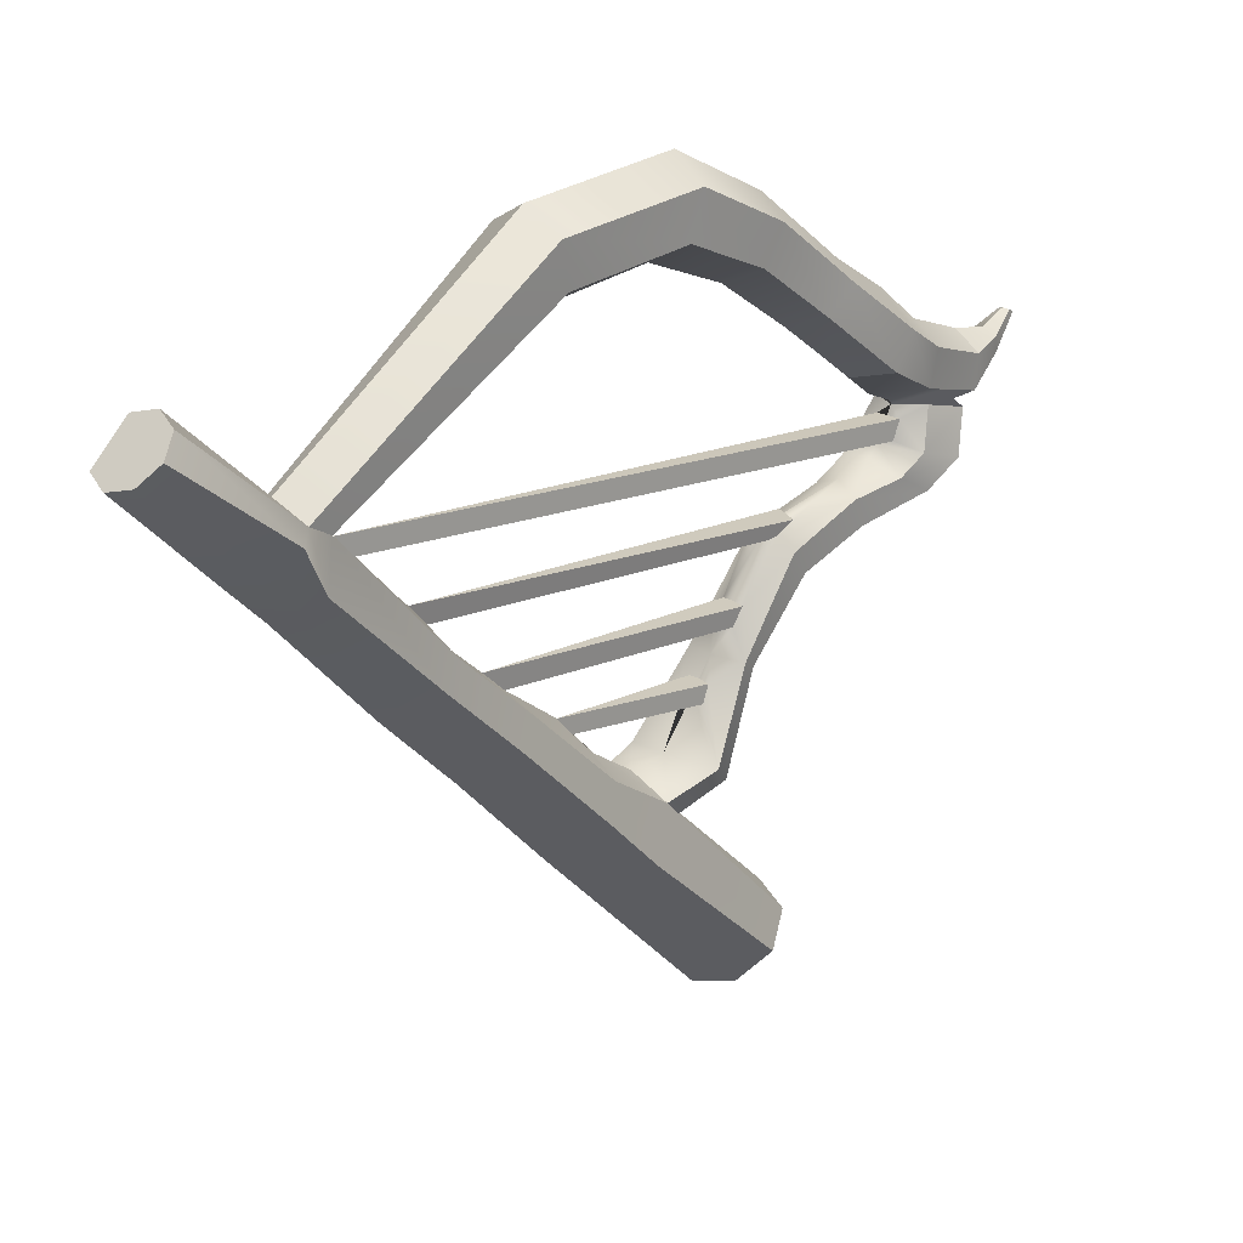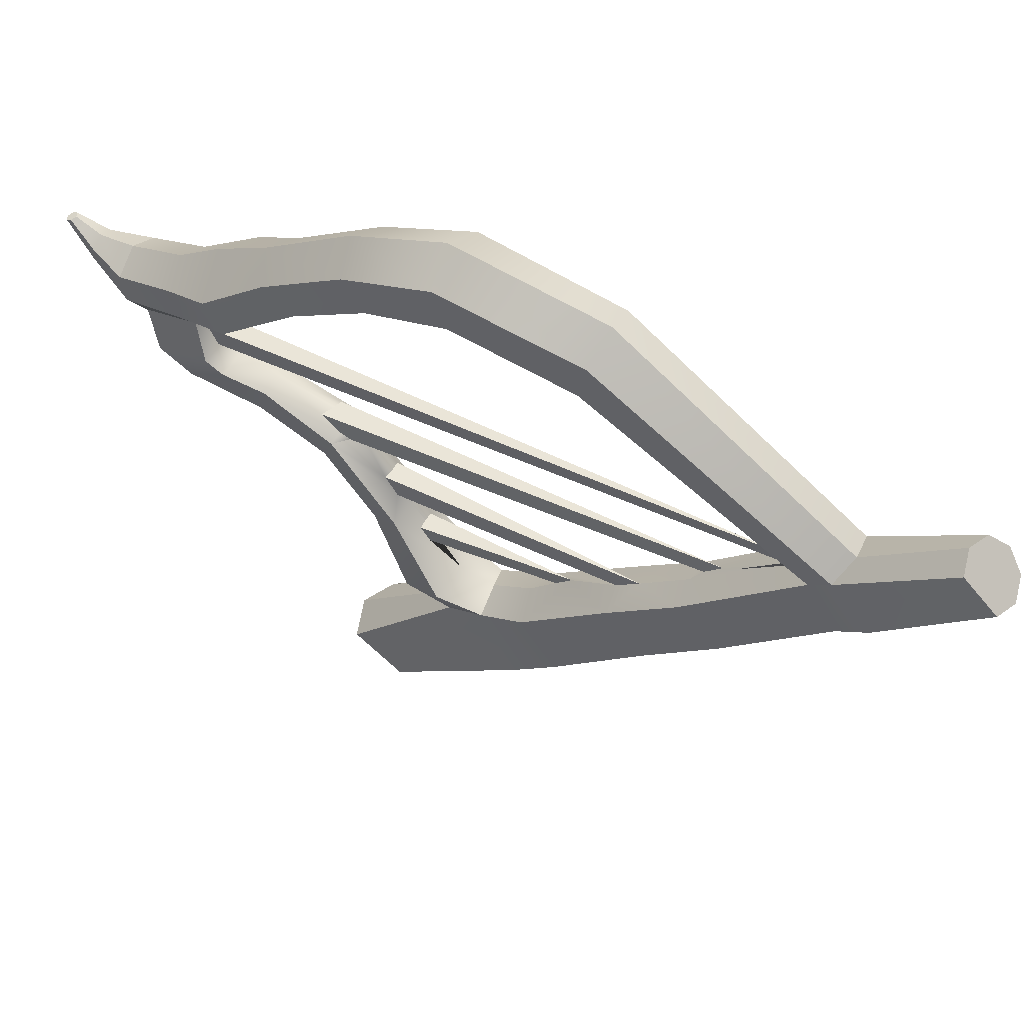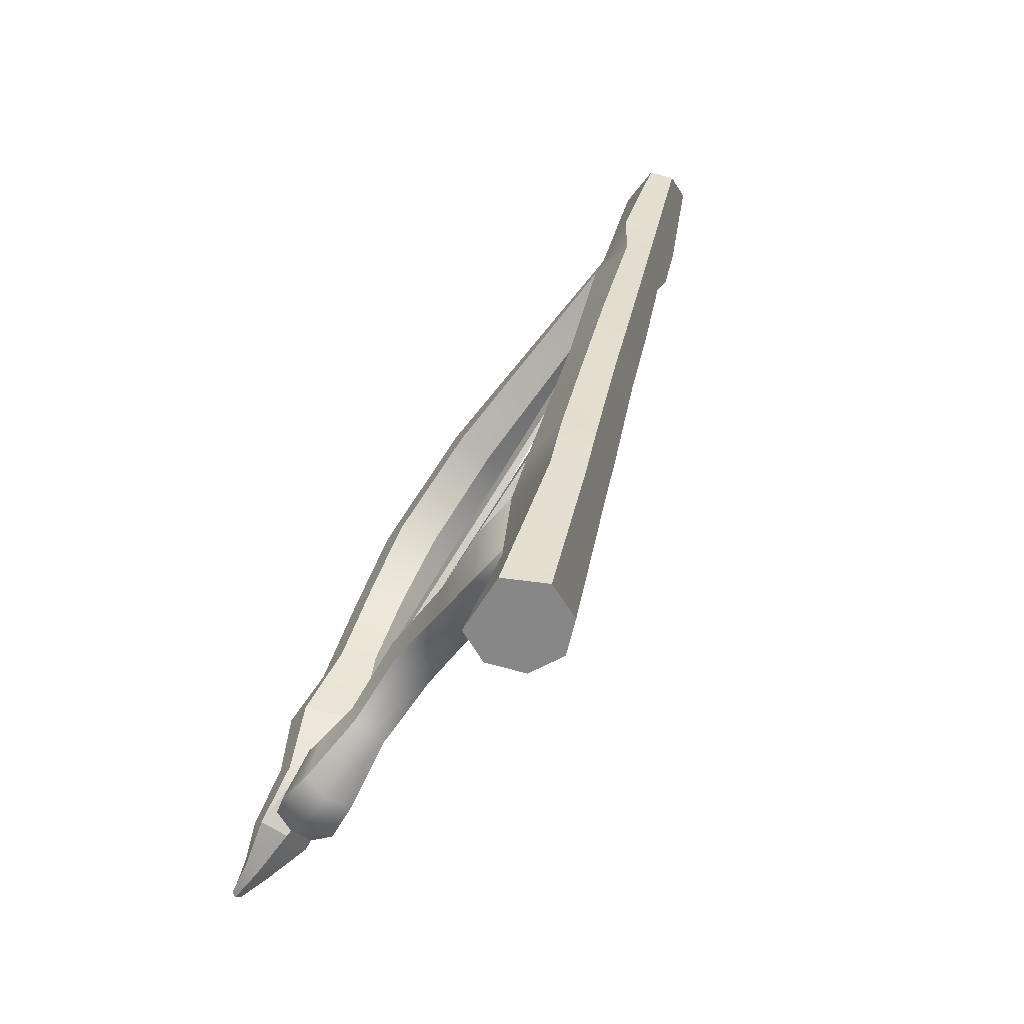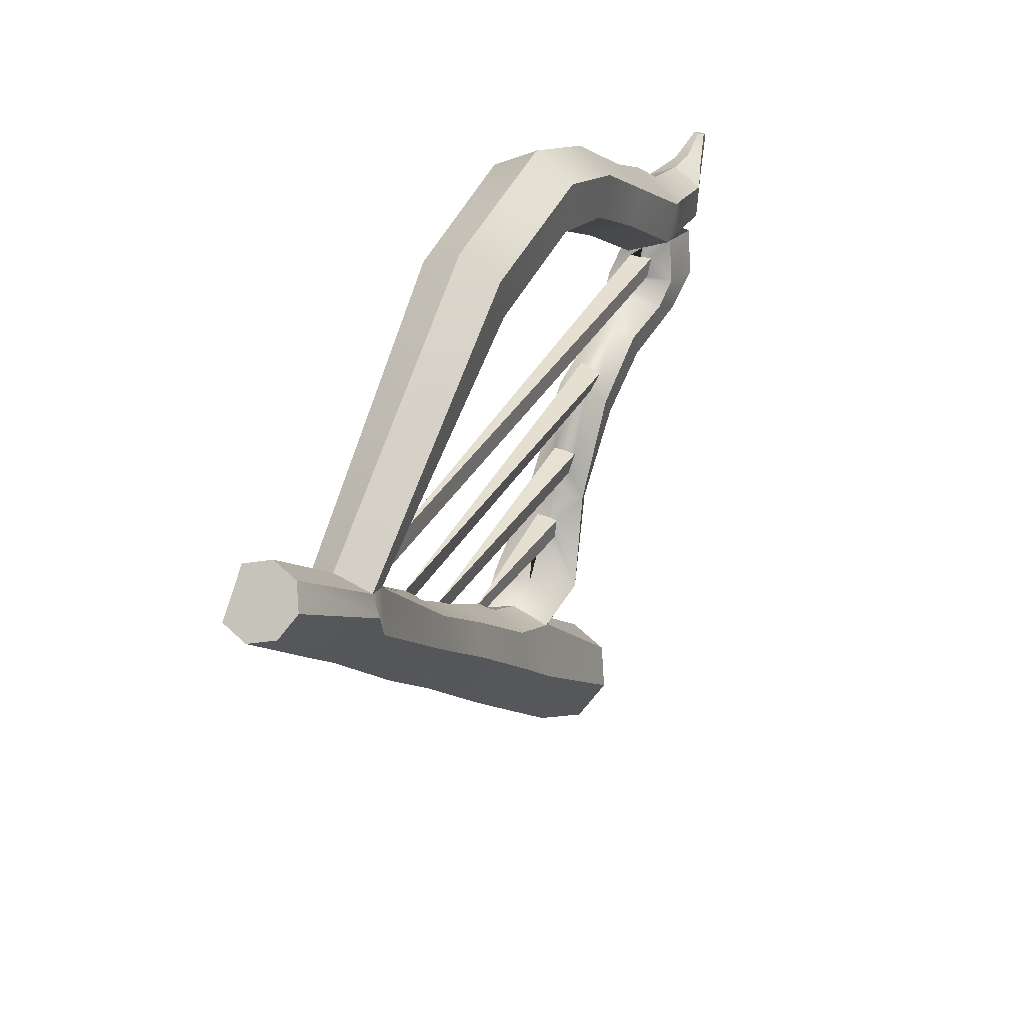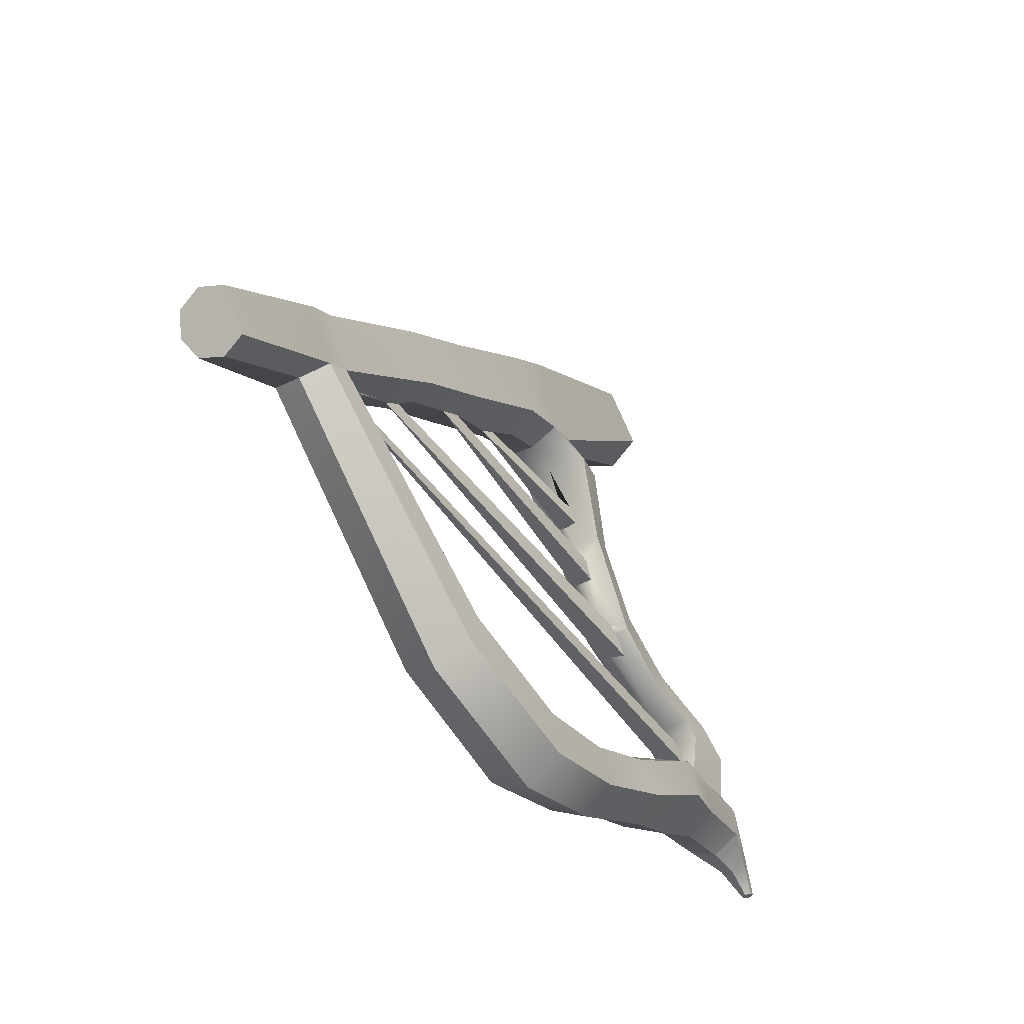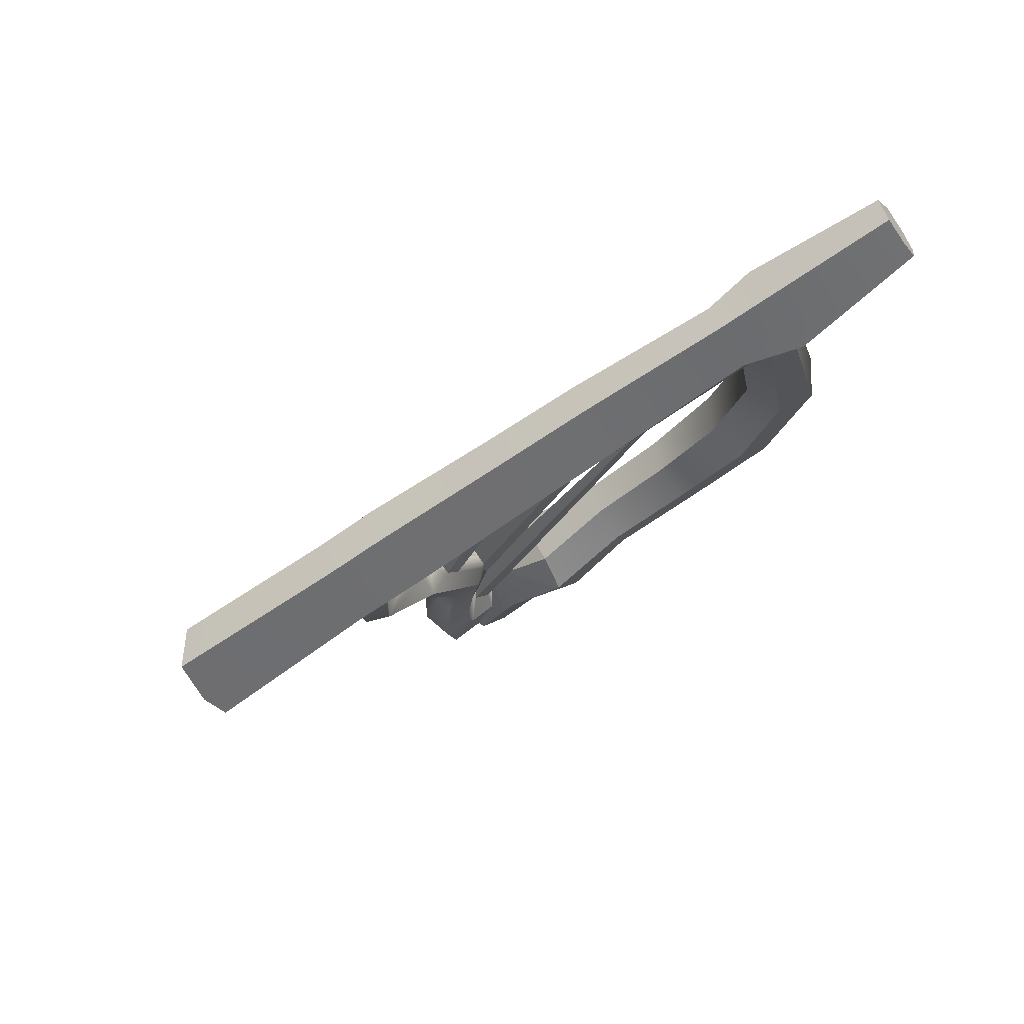
<metadata>
{"format":"obj","ext":"obj","renderer":"f3d","projection":"perspective","resolution":1024,"background":"white","views":[{"elev":23.5,"azim":-103.2,"up":"+Z"},{"elev":56.6,"azim":153.5,"up":"+Z"},{"elev":-1.8,"azim":165.6,"up":"+Y"},{"elev":40.4,"azim":-122.8,"up":"+Z"},{"elev":36.2,"azim":3.3,"up":"+Y"},{"elev":38.9,"azim":-124.0,"up":"+Y"}]}
</metadata>
<code>
o a3_Arpa_1:pCube6
v 1.725 7.624 -0.2712
v 1.825 7.473 -0.4766
v 3.777 4.347 -0.8704
v 3.824 4.25 -0.8572
v 3.9 4.092 -0.7595
v 4.131 4.152 -0.7473
v 4.033 4.348 -0.8619
v 3.976 4.448 -0.8828
v 3.849 4.394 -0.8801
v 4.01 4.141 -0.7345
v 2.207 7.005 -1.08
v 2.334 6.81 -1.301
v 3.524 4.7 -1.499
v 3.571 4.602 -1.34
v 3.748 4.718 -1.325
v 3.681 4.83 -1.525
v 3.61 4.76 -1.518
v 3.657 4.676 -1.314
v 2.563 6.361 -1.692
v 2.656 6.216 -1.887
v 3.328 4.99 -2.065
v 3.383 4.934 -1.916
v 3.548 5.052 -1.896
v 3.489 5.128 -2.057
v 3.431 5.066 -2.059
v 3.463 4.986 -1.897
v 1.328 8.29 0.4643
v 1.412 8.095 0.2669
v 4.628 3.02 -0.4275
v 4.654 2.958 -0.2415
v 4.8 3.114 -0.2253
v 4.757 3.195 -0.403
v 4.663 3.133 -0.4075
v 4.716 3.058 -0.2223
v 3.28 5.262 -2.931
v 3.037 5.261 -2.881
v 3.552 4.21 -4.161
v 3.936 4.311 -4.065
v 0.6115 9.388 1.76
v 0.3747 9.32 1.694
v 0.8488 8.422 0.7519
v 1.097 8.636 0.8971
v 0.7704 9.576 1.694
v 1.362 8.7 0.7393
v 3.43 5.399 -2.975
v 4.162 4.605 -4.161
v 5.596 1.772 0.3594
v 5.537 1.766 0.3727
v 5.508 1.715 0.3594
v 5.537 1.669 0.3327
v 5.596 1.675 0.3193
v 5.626 1.726 0.3327
v 0.1988 9.412 1.535
v 0.5824 9.866 1.375
v 0.3456 9.799 1.309
v 0.1867 9.611 1.375
v 3.891 5.075 -4.435
v 3.259 4.375 -4.392
v 3.229 4.71 -4.624
v 3.479 5.019 -4.72
v 0.8634 8.998 0.3262
v 1.193 9.103 0.4311
v 1.292 8.782 0.04794
v 1.046 8.716 -0.01466
v 1.902 7.955 -1.053
v 1.613 7.878 -1.126
v 2.322 7.342 -1.805
v 2.024 7.253 -1.893
v 2.846 6.589 -2.783
v 2.528 6.48 -2.891
v 3.098 6.177 -3.291
v 2.769 6.091 -3.372
v 1.489 8.544 0.6073
v 2.143 7.583 -0.6972
v 2.55 6.988 -1.382
v 3.059 6.26 -2.261
v 3.29 5.854 -2.557
v 1.923 7.399 -0.6399
v 2.829 6.015 -2.153
v 3.05 5.656 -2.449
v 1.02 8.241 0.6073
v 1.665 7.274 -0.6972
v 2.049 6.664 -1.382
v 2.51 5.906 -2.261
v 2.845 5.404 -2.675
v 0.6339 8.483 0.6844
v 0.903 8.303 0.1991
v 1.446 7.396 -0.875
v 1.831 6.774 -1.593
v 2.291 5.997 -2.522
v 2.582 5.537 -3.096
v 0.8842 8.518 0.04794
v 0.6319 8.741 0.4311
v 1.424 7.647 -1.053
v 1.821 7.018 -1.805
v 2.298 6.234 -2.783
v 2.555 5.826 -3.291
v 5.509 2.066 0.1968
v 5.387 1.998 0.2661
v 5.182 2.315 0.3403
v 5.406 2.483 0.1804
v 5.107 2.996 0.3853
v 4.874 2.793 0.5564
v 4.94 3.525 0.6987
v 4.623 3.181 0.9329
v 4.504 3.975 1.2
v 4.312 3.663 1.307
v 4.028 4.728 1.886
v 3.803 4.45 2.048
v 3.543 5.542 2.358
v 3.266 5.28 2.563
v 2.728 6.766 2.261
v 2.412 6.602 2.463
v 5.519 2.05 0.05816
v 5.385 2.516 -0.1392
v 5.059 3.071 0.04308
v 4.835 3.687 0.3728
v 4.332 4.24 0.9844
v 3.908 4.914 1.562
v 3.467 5.661 1.949
v 2.765 6.71 1.856
v 5.408 1.967 -0.01116
v 5.14 2.381 -0.2991
v 5.101 2.437 -0.3238
v 5.236 2.627 -0.2466
v 4.919 3.096 -0.09541
v 4.732 3.017 -0.1336
v 4.721 3.03 -0.09857
v 4.257 3.54 0.2971
v 3.969 4.193 0.8768
v 3.562 4.822 1.4
v 3.114 5.516 1.744
v 2.485 6.489 1.654
v 5.286 1.899 0.05816
v 4.074 3.195 0.3728
v 3.776 3.881 0.9844
v 3.337 4.545 1.562
v 2.837 5.254 1.949
v 2.168 6.324 1.856
v 5.275 1.915 0.1968
v 4.917 2.213 -0.1392
v 4.938 2.18 0.1804
v 4.593 2.664 0.3853
v 4.544 2.738 0.04308
v 4.66 2.582 -0.01209
v 4.179 3.033 0.6987
v 3.948 3.616 1.2
v 3.457 4.359 1.886
v 2.913 5.135 2.358
v 2.132 6.381 2.261
v 4.548 2.769 -0.5275
v 4.721 2.4 -0.6563
v 4.886 2.322 -0.266
v 4.706 2.694 -0.1561
v 5.232 2.814 -0.6356
v 4.934 3.28 -0.4683
v 5.035 2.548 -0.7308
v 4.555 3.279 0.04075
v 4.668 3.138 -0.4598
v 4.844 2.837 -0.9781
v 5.032 3.048 -0.8869
v 4.823 3.409 -0.5962
v 4.577 3.272 -0.5667
v 4.412 3.011 -0.6809
v 4.565 2.717 -0.8758
v 4.41 3.511 -1.102
v 4.557 3.62 -1.035
v 4.532 3.714 -0.7052
v 4.383 3.57 -0.6288
v 4.202 3.474 -0.7564
v 4.252 3.387 -1.014
v 4.025 4.105 -1.291
v 4.179 4.253 -1.239
v 4.15 4.395 -0.9212
v 3.725 4.133 -0.9816
v 3.821 4.006 -1.209
v 3.741 4.546 -1.928
v 3.886 4.702 -1.93
v 3.797 4.986 -1.74
v 3.389 4.622 -1.763
v 3.496 4.524 -1.851
v 3.532 4.858 -2.761
v 3.735 5.059 -2.792
v 3.613 5.511 -2.476
v 3.253 5.337 -2.429
v 3.545 4.879 -1.727
v 3.042 4.931 -2.525
v 3.212 4.819 -2.708
f 1 2 3 4 5
f 6 7 8 2 1
f 2 8 9 3
f 1 5 10 6
f 11 12 13 14
f 15 16 12 11
f 12 16 17 13
f 11 14 18 15
f 19 20 21 22
f 23 24 20 19
f 20 24 25 21
f 19 22 26 23
f 27 28 29 30
f 31 32 28 27
f 28 32 33 29
f 27 30 34 31
f 35 36 37 38
f 39 40 41 42
f 43 39 42 44
f 45 35 38 46
f 47 48 49 50 51 52
f 53 40 39 43 54 55 56
f 57 46 38 37 58 59 60
f 61 62 63 64
f 64 63 65 66
f 66 65 67 68
f 69 70 68 67
f 70 69 71 72
f 72 71 57 60
f 63 62 44 73
f 65 63 73 74
f 67 65 74 75
f 69 67 75 76
f 71 69 76 77
f 57 71 77 45 46
f 78 74 73 27 28 1 2
f 11 12 75 74 78
f 19 20 79 76 75 12
f 76 79 80 77
f 2 1 28 27 81 82 78
f 78 82 83 12 11
f 84 79 20 19 12 83
f 79 84 85 80
f 41 86 87 81
f 81 87 88 82
f 82 88 89 83
f 90 84 83 89
f 84 90 91 85
f 85 91 58 37 36
f 92 87 86 93 61 64
f 94 88 87 92 64 66
f 95 89 88 94 66 68
f 96 90 89 95 68 70
f 97 91 90 96 70 72
f 59 58 91 97 72 60
f 93 86 53 56 55 61
f 40 53 86 41
f 44 62 54 43
f 55 54 62 61
f 48 47 98 99
f 100 101 102 103
f 103 102 104 105
f 105 104 106 107
f 107 106 108 109
f 109 108 110 111
f 111 110 112 113
f 113 112 44 42
f 47 52 114 98
f 101 115 116 102
f 102 116 117 104
f 104 117 118 106
f 106 118 119 108
f 108 119 120 110
f 110 120 121 112
f 112 121 73 44
f 52 51 122 114
f 115 123 124 125 126 127 128 116
f 117 129 130 118
f 118 130 131 119
f 119 131 132 120
f 120 132 133 121
f 121 133 27 73
f 51 50 134 122
f 129 135 136 130
f 130 136 137 131
f 131 137 138 132
f 132 138 139 133
f 133 139 81 27
f 50 49 140 134
f 141 142 143 144 145
f 144 143 146 135
f 135 146 147 136
f 136 147 148 137
f 137 148 149 138
f 138 149 150 139
f 139 150 41 81
f 49 48 99 140
f 142 100 103 143
f 143 103 105 146
f 146 105 107 147
f 147 107 109 148
f 148 109 111 149
f 149 111 113 150
f 150 113 42 41
f 151 152 153 154
f 126 125 155 156
f 124 157 155 125
f 117 116 128 158 129
f 158 128 144 135 129
f 127 126 156 159 33 32 31 34
f 114 122 123 115
f 98 114 115 101
f 99 98 101 100
f 140 99 100 142
f 134 140 142 141
f 122 134 141 123
f 145 144 128 127 154 153 124 123 141
f 152 157 124 153
f 157 160 161 155
f 156 155 161 162
f 163 159 156 162
f 164 165 152 151
f 165 160 157 152
f 30 154 127 34
f 160 166 167 161
f 162 161 167 168
f 169 163 162 168
f 170 171 165 164
f 171 166 160 165
f 164 151 159 163
f 166 172 173 167
f 168 167 173 174
f 175 176 171 170
f 176 172 166 171
f 170 164 163 169
f 172 177 178 173
f 174 173 178 179
f 180 181 176 175
f 181 177 172 176
f 177 182 183 178
f 179 178 183 184
f 185 25 24 23 26 186 179 184
f 187 188 181 180
f 188 182 177 181
f 182 35 45 183
f 184 183 45 77
f 80 185 184 77
f 85 36 188 187
f 36 35 182 188
f 85 187 185 80
f 7 6 10 169 168 174
f 14 175 4 3 9 18
f 186 180 13 17
f 186 17 16 179
f 174 179 16 15
f 7 174 8
f 9 8 174 15 18
f 5 170 169 10
f 187 21 25 185
f 22 180 186 26
f 22 21 187 180
f 180 175 14 13
f 175 170 5 4
f 151 154 30 29 33 159

</code>
